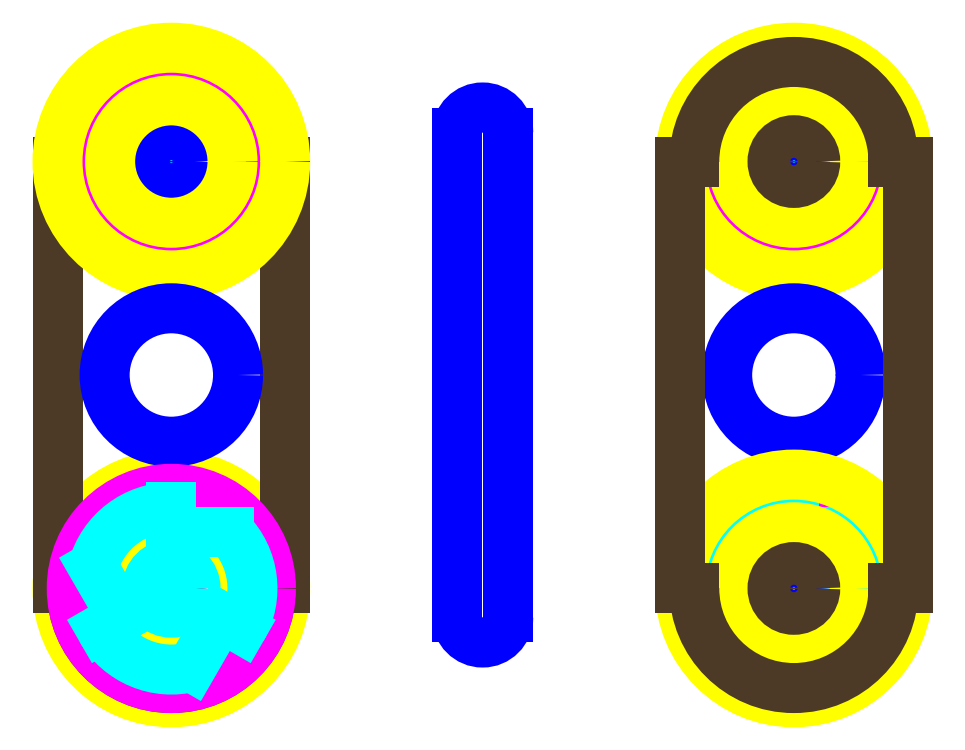
<metadata>
{"format":"dxf","ext":"dxf","renderer":"ezdxf+matplotlib","layout":"modelspace","background":"white","min_lineweight":24,"dpi":150}
</metadata>
<code>
0
SECTION
2
ENTITIES
0
CIRCLE
8
Z0_CUT500
10
4.812
20
34.9
30
0
40
0.0825
0
CIRCLE
8
Z0_RUBBER
10
4.812
20
34.9
30
0
40
0.4
0
CIRCLE
8
Z0_RUBBER
10
4.812
20
34.9
30
0
40
0.215
0
CIRCLE
8
Z0_PLASTICS
10
4.812
20
34.9
30
0
40
0.075
0
CIRCLE
8
Z0_PLASTICS
10
4.812
20
36.4
30
0
40
0.075
0
LINE
8
Z0_PLASTICS
10
4.463
20
36.4
30
0
11
4.412
21
36.4
31
0
0
LINE
8
Z0_PLASTICS
10
4.412
20
36.4
30
0
11
4.412
21
34.9
31
0
0
LINE
8
Z0_PLASTICS
10
4.412
20
34.9
30
0
11
4.463
21
34.9
31
0
0
LINE
8
Z0_PLASTICS
10
5.162
20
36.4
30
0
11
5.213
21
36.4
31
0
0
LINE
8
Z0_PLASTICS
10
5.213
20
36.4
30
0
11
5.213
21
34.9
31
0
0
LINE
8
Z0_PLASTICS
10
5.213
20
34.9
30
0
11
5.162
21
34.9
31
0
0
ARC
8
Z0_PLASTICS
10
4.812
20
36.4
30
0
40
0.35
50
0
51
180
0
ARC
8
Z0_PLASTICS
10
4.812
20
34.9
30
0
40
0.35
50
180
51
0
0
ARC
8
Z0_BOTCOMP
10
7
20
36.4
30
0
40
0.285
50
90
51
164.6
0
ARC
8
Z0_BOTCOMP
10
7
20
36.4
30
0
40
0.285
50
-150
51
-75.43
0
ARC
8
Z0_BOTCOMP
10
7
20
36.4
30
0
40
0.285
50
-30
51
44.57
0
LINE
8
Z0_BOTCOMP
10
6.753
20
36.25
30
0
11
6.827
21
36.3
31
0
0
LINE
8
Z0_BOTCOMP
10
6.827
20
36.3
30
0
11
6.725
21
36.47
31
0
0
LINE
8
Z0_BOTCOMP
10
7.247
20
36.25
30
0
11
7.173
21
36.3
31
0
0
LINE
8
Z0_BOTCOMP
10
7.173
20
36.3
30
0
11
7.072
21
36.12
31
0
0
LINE
8
Z0_BOTCOMP
10
7
20
36.6
30
0
11
7.203
21
36.6
31
0
0
LINE
8
Z0_BOTCOMP
10
7
20
36.68
30
0
11
7
21
36.6
31
0
0
CIRCLE
8
Z0_BOTCOMP
10
7
20
36.4
30
0
40
0.059
0
CIRCLE
8
Z0_BOTCOMP
10
7
20
36.4
30
0
40
0.085
0
CIRCLE
8
Z0_TOPCOMP
10
7
20
36.4
30
0
40
0.35
0
CIRCLE
8
Z0_CUT500
10
7
20
36.4
30
0
40
0.0825
0
CIRCLE
8
Z0_RUBBER
10
7
20
36.4
30
0
40
0.4
0
CIRCLE
8
Z0_RUBBER
10
7
20
36.4
30
0
40
0.215
0
CIRCLE
8
Z0_CUT500
10
7
20
35.65
30
0
40
0.2344
0
CIRCLE
8
Z0_TOPCOMP
10
7
20
34.9
30
0
40
0.35
0
ARC
8
Z0_BOTCOMP
10
7
20
34.9
30
0
40
0.285
50
90
51
164.6
0
ARC
8
Z0_BOTCOMP
10
7
20
34.9
30
0
40
0.285
50
-150
51
-75.43
0
ARC
8
Z0_BOTCOMP
10
7
20
34.9
30
0
40
0.285
50
-30
51
44.57
0
LINE
8
Z0_BOTCOMP
10
6.753
20
34.75
30
0
11
6.827
21
34.8
31
0
0
LINE
8
Z0_BOTCOMP
10
6.827
20
34.8
30
0
11
6.725
21
34.97
31
0
0
LINE
8
Z0_BOTCOMP
10
7.247
20
34.75
30
0
11
7.173
21
34.8
31
0
0
LINE
8
Z0_BOTCOMP
10
7.173
20
34.8
30
0
11
7.072
21
34.62
31
0
0
LINE
8
Z0_BOTCOMP
10
7
20
35.1
30
0
11
7.203
21
35.1
31
0
0
LINE
8
Z0_BOTCOMP
10
7
20
35.18
30
0
11
7
21
35.1
31
0
0
CIRCLE
8
Z0_BOTCOMP
10
7
20
34.9
30
0
40
0.059
0
CIRCLE
8
Z0_BOTCOMP
10
7
20
34.9
30
0
40
0.085
0
CIRCLE
8
Z0_CUT500
10
7
20
34.9
30
0
40
0.0825
0
CIRCLE
8
Z0_RUBBER
10
7
20
34.9
30
0
40
0.4
0
CIRCLE
8
Z0_RUBBER
10
7
20
34.9
30
0
40
0.215
0
CIRCLE
8
Z0_PLASTICS
10
7
20
34.9
30
0
40
0.075
0
CIRCLE
8
Z0_PLASTICS
10
7
20
36.4
30
0
40
0.075
0
LINE
8
Z0_PLASTICS
10
6.65
20
36.4
30
0
11
6.6
21
36.4
31
0
0
LINE
8
Z0_PLASTICS
10
6.6
20
36.4
30
0
11
6.6
21
34.9
31
0
0
LINE
8
Z0_PLASTICS
10
6.6
20
34.9
30
0
11
6.65
21
34.9
31
0
0
LINE
8
Z0_PLASTICS
10
7.35
20
36.4
30
0
11
7.4
21
36.4
31
0
0
LINE
8
Z0_PLASTICS
10
7.4
20
36.4
30
0
11
7.4
21
34.9
31
0
0
LINE
8
Z0_PLASTICS
10
7.4
20
34.9
30
0
11
7.35
21
34.9
31
0
0
ARC
8
Z0_PLASTICS
10
7
20
36.4
30
0
40
0.35
50
0
51
180
0
ARC
8
Z0_PLASTICS
10
7
20
34.9
30
0
40
0.35
50
180
51
0
0
ARC
8
Z0_CUT500
10
5.906
20
36.5
30
0
40
0.09
50
0
51
180
0
ARC
8
Z0_CUT500
10
5.906
20
34.8
30
0
40
0.09
50
180
51
0
0
LINE
8
Z0_CUT500
10
5.816
20
36.5
30
0
11
5.816
21
34.8
31
0
0
LINE
8
Z0_CUT500
10
5.996
20
36.5
30
0
11
5.996
21
34.8
31
0
0
ARC
8
Z0_BOTCOMP
10
4.812
20
36.4
30
0
40
0.285
50
90
51
164.6
0
ARC
8
Z0_BOTCOMP
10
4.812
20
36.4
30
0
40
0.285
50
-150
51
-75.43
0
ARC
8
Z0_BOTCOMP
10
4.812
20
36.4
30
0
40
0.285
50
-30
51
44.57
0
LINE
8
Z0_BOTCOMP
10
4.566
20
36.25
30
0
11
4.639
21
36.3
31
0
0
LINE
8
Z0_BOTCOMP
10
4.639
20
36.3
30
0
11
4.538
21
36.47
31
0
0
LINE
8
Z0_BOTCOMP
10
5.059
20
36.25
30
0
11
4.986
21
36.3
31
0
0
LINE
8
Z0_BOTCOMP
10
4.986
20
36.3
30
0
11
4.884
21
36.12
31
0
0
LINE
8
Z0_BOTCOMP
10
4.812
20
36.6
30
0
11
5.016
21
36.6
31
0
0
LINE
8
Z0_BOTCOMP
10
4.812
20
36.68
30
0
11
4.812
21
36.6
31
0
0
CIRCLE
8
Z0_BOTCOMP
10
4.812
20
36.4
30
0
40
0.059
0
CIRCLE
8
Z0_BOTCOMP
10
4.812
20
36.4
30
0
40
0.085
0
CIRCLE
8
Z0_TOPCOMP
10
4.812
20
36.4
30
0
40
0.35
0
CIRCLE
8
Z0_CUT500
10
4.812
20
36.4
30
0
40
0.0825
0
CIRCLE
8
Z0_RUBBER
10
4.812
20
36.4
30
0
40
0.4
0
CIRCLE
8
Z0_RUBBER
10
4.812
20
36.4
30
0
40
0.215
0
CIRCLE
8
Z0_CUT500
10
4.812
20
35.65
30
0
40
0.2344
0
CIRCLE
8
Z0_TOPCOMP
10
4.812
20
34.9
30
0
40
0.35
0
ARC
8
Z0_BOTCOMP
10
4.812
20
34.9
30
0
40
0.285
50
90
51
164.6
0
ARC
8
Z0_BOTCOMP
10
4.812
20
34.9
30
0
40
0.285
50
-150
51
-75.43
0
ARC
8
Z0_BOTCOMP
10
4.812
20
34.9
30
0
40
0.285
50
-30
51
44.57
0
LINE
8
Z0_BOTCOMP
10
4.566
20
34.75
30
0
11
4.639
21
34.8
31
0
0
LINE
8
Z0_BOTCOMP
10
4.639
20
34.8
30
0
11
4.538
21
34.97
31
0
0
LINE
8
Z0_BOTCOMP
10
5.059
20
34.75
30
0
11
4.986
21
34.8
31
0
0
LINE
8
Z0_BOTCOMP
10
4.986
20
34.8
30
0
11
4.884
21
34.62
31
0
0
LINE
8
Z0_BOTCOMP
10
4.812
20
35.1
30
0
11
5.016
21
35.1
31
0
0
LINE
8
Z0_BOTCOMP
10
4.812
20
35.18
30
0
11
4.812
21
35.1
31
0
0
CIRCLE
8
Z0_BOTCOMP
10
4.812
20
34.9
30
0
40
0.059
0
CIRCLE
8
Z0_BOTCOMP
10
4.812
20
34.9
30
0
40
0.085
0
ENDSEC
0
EOF

</code>
